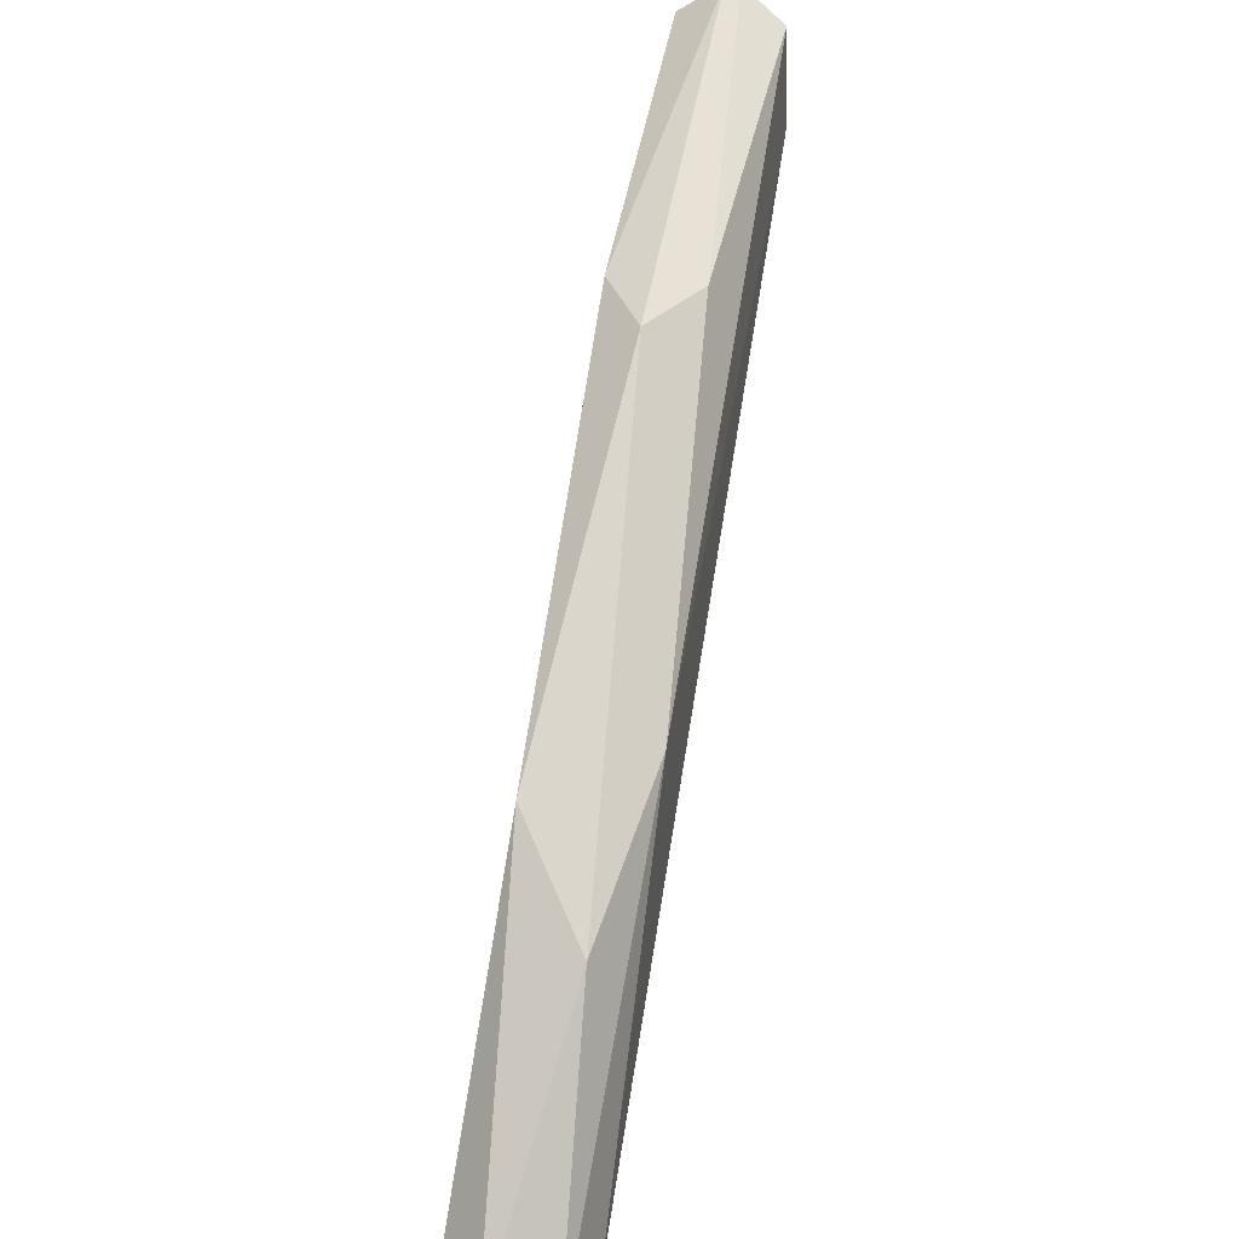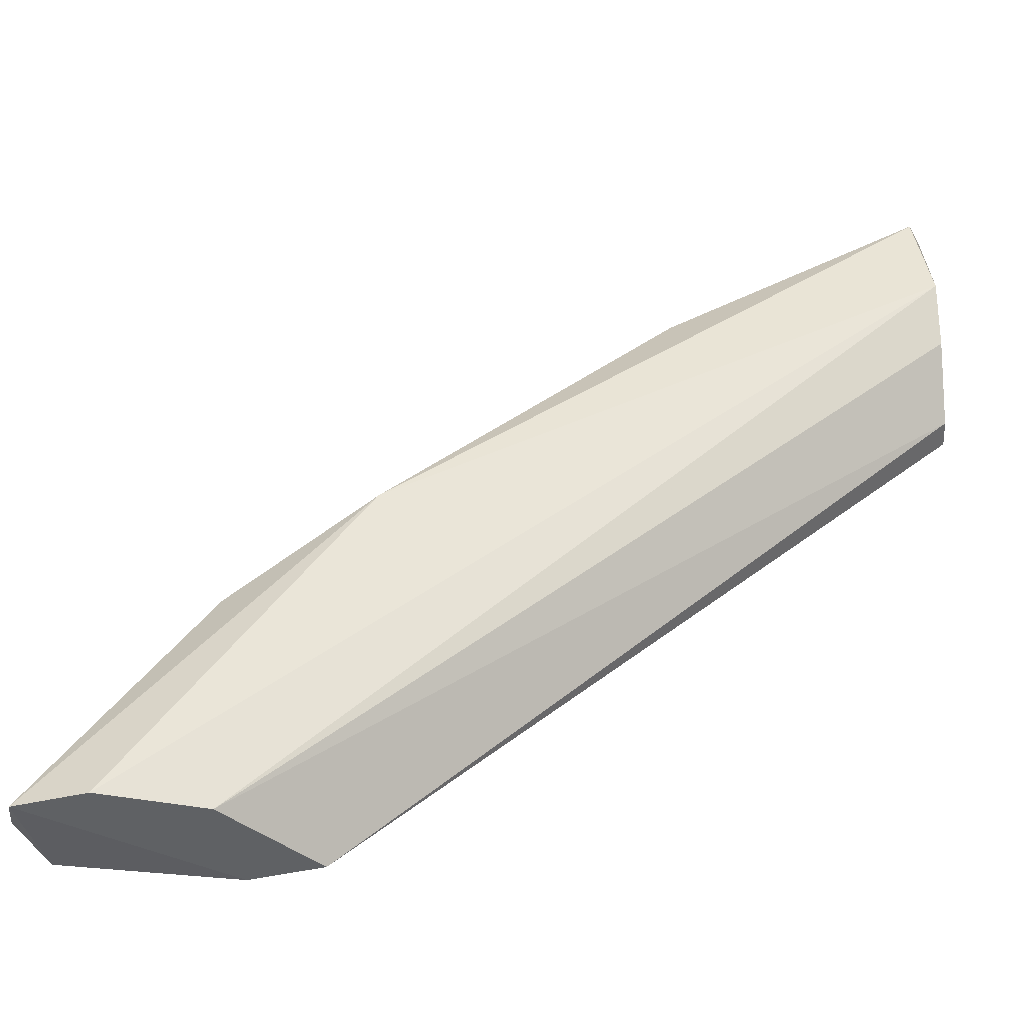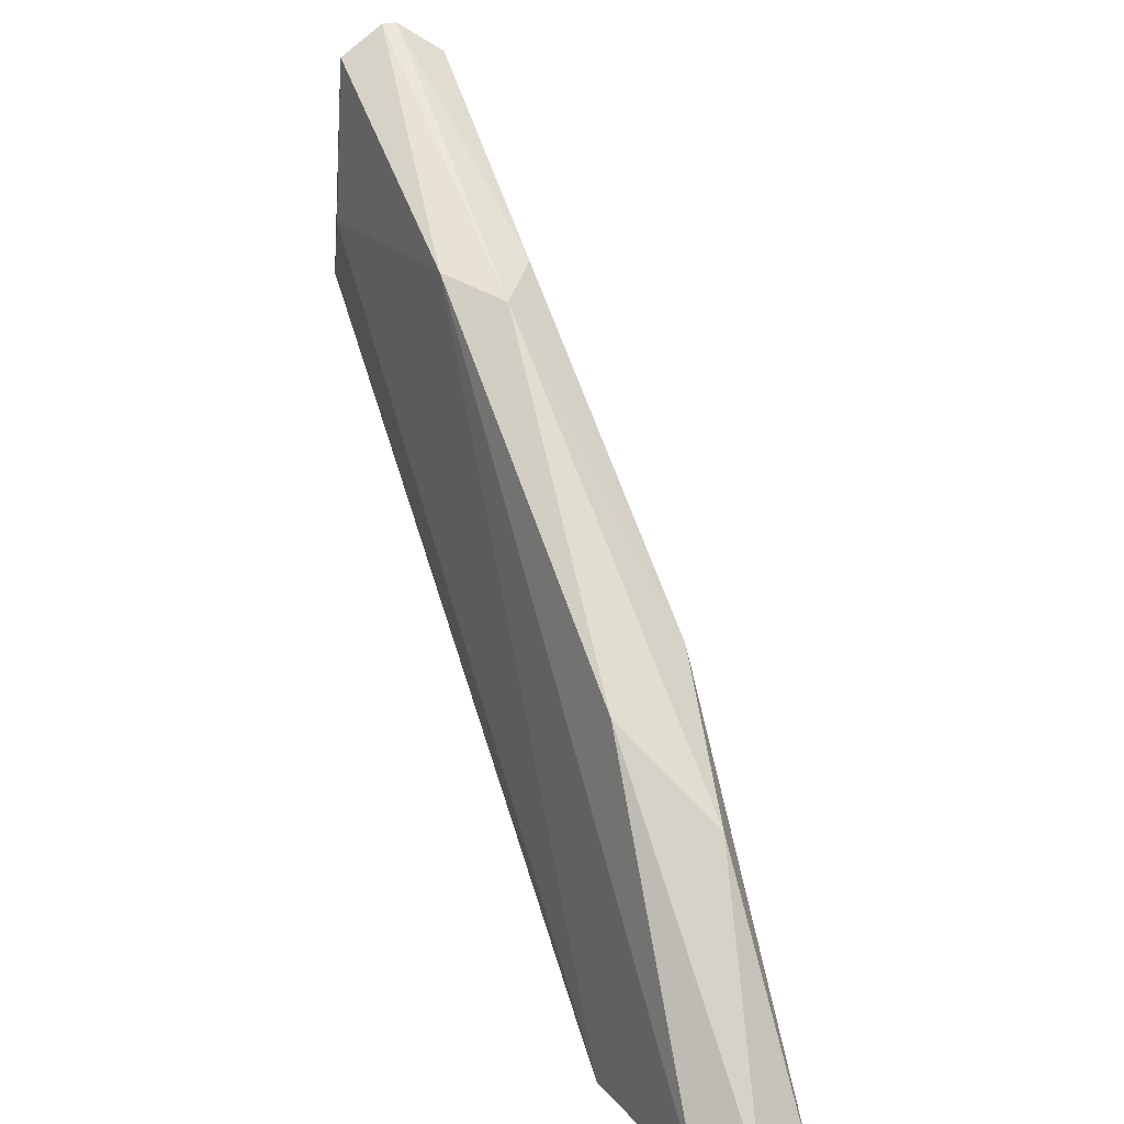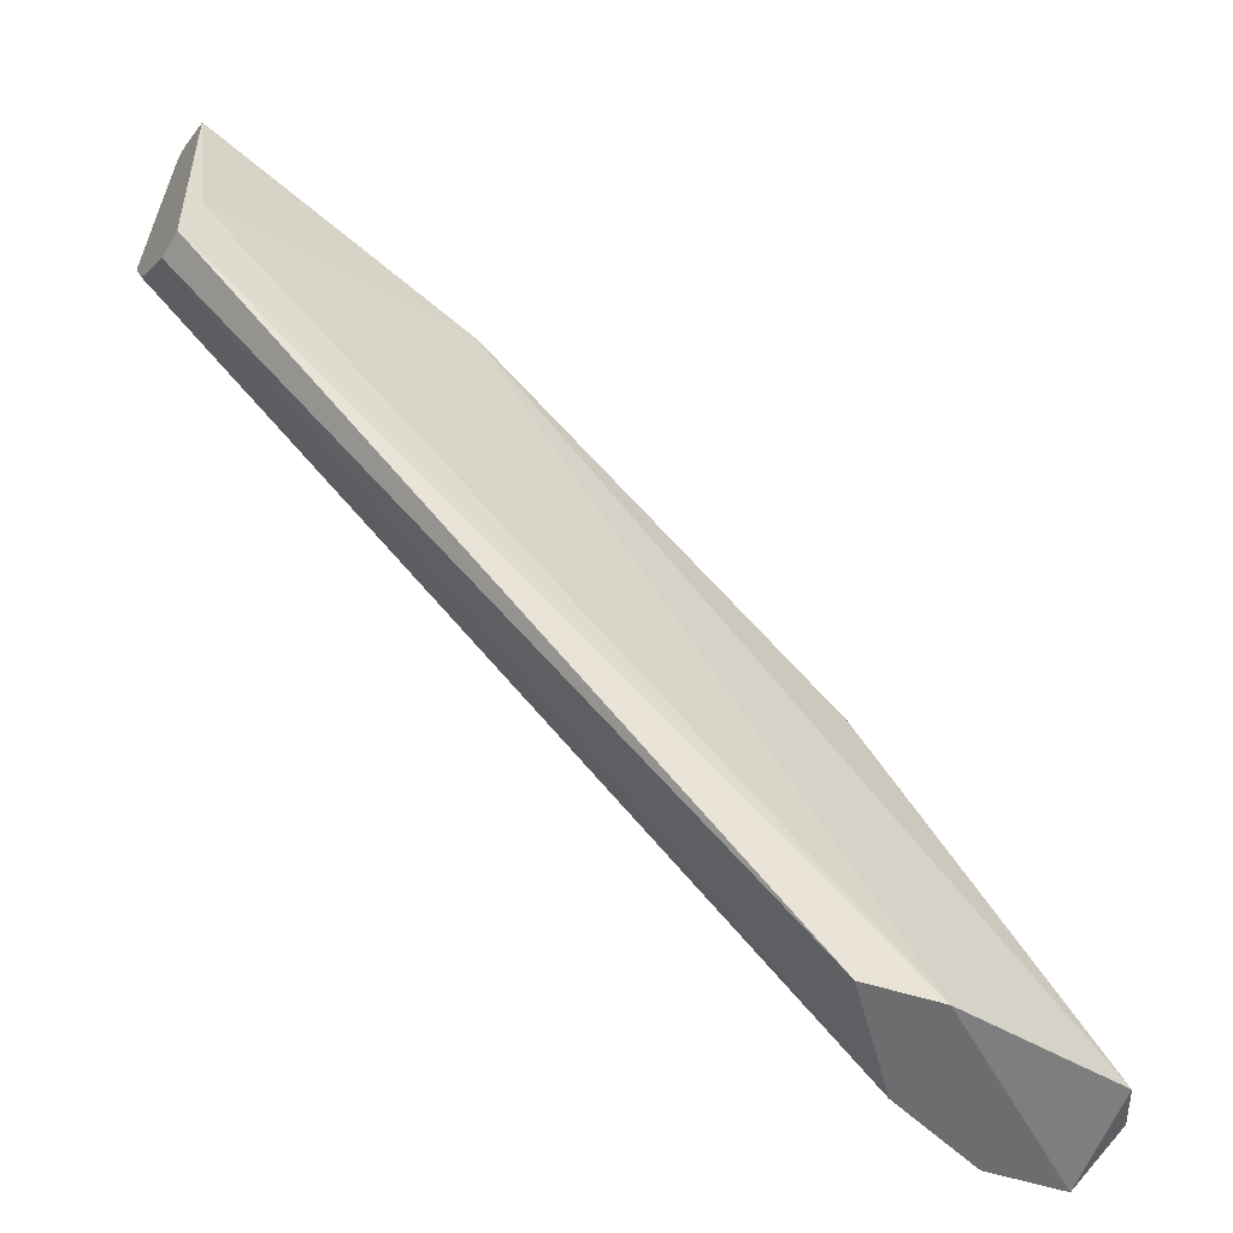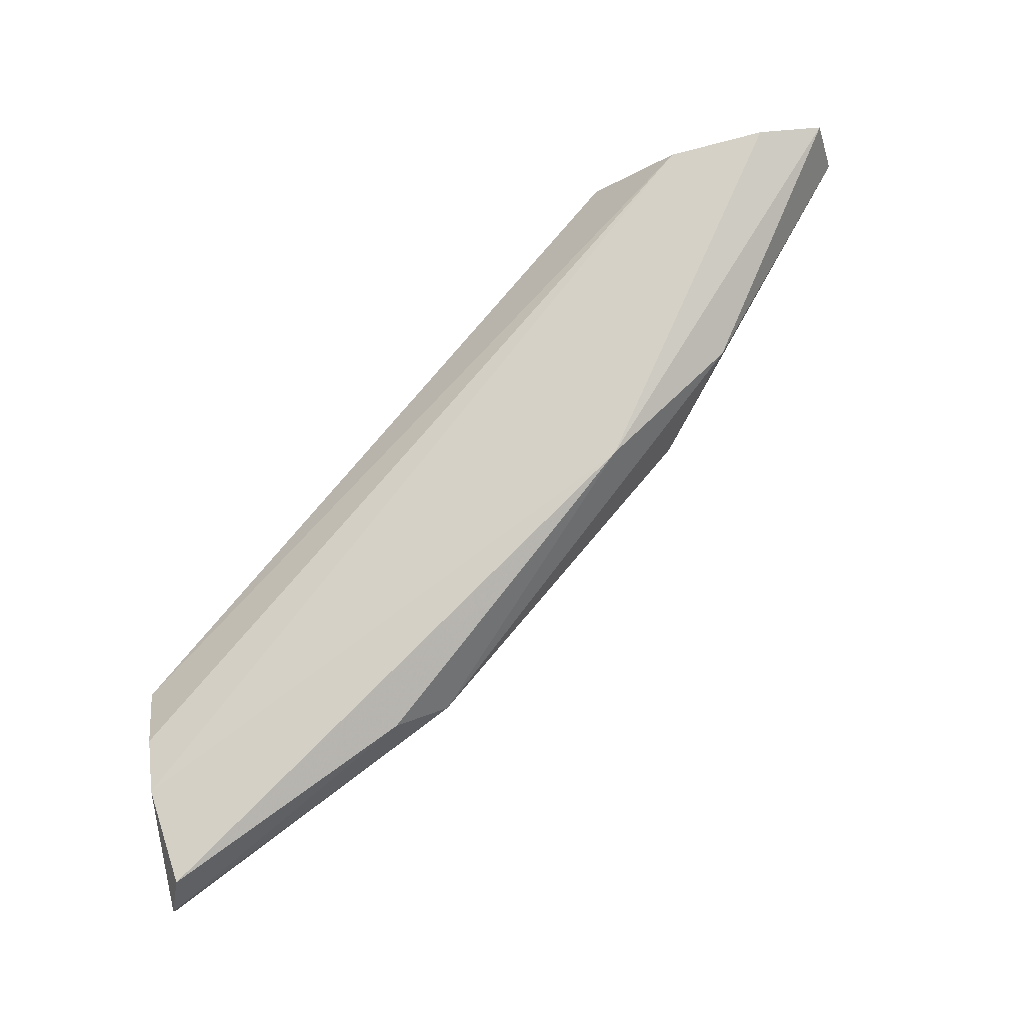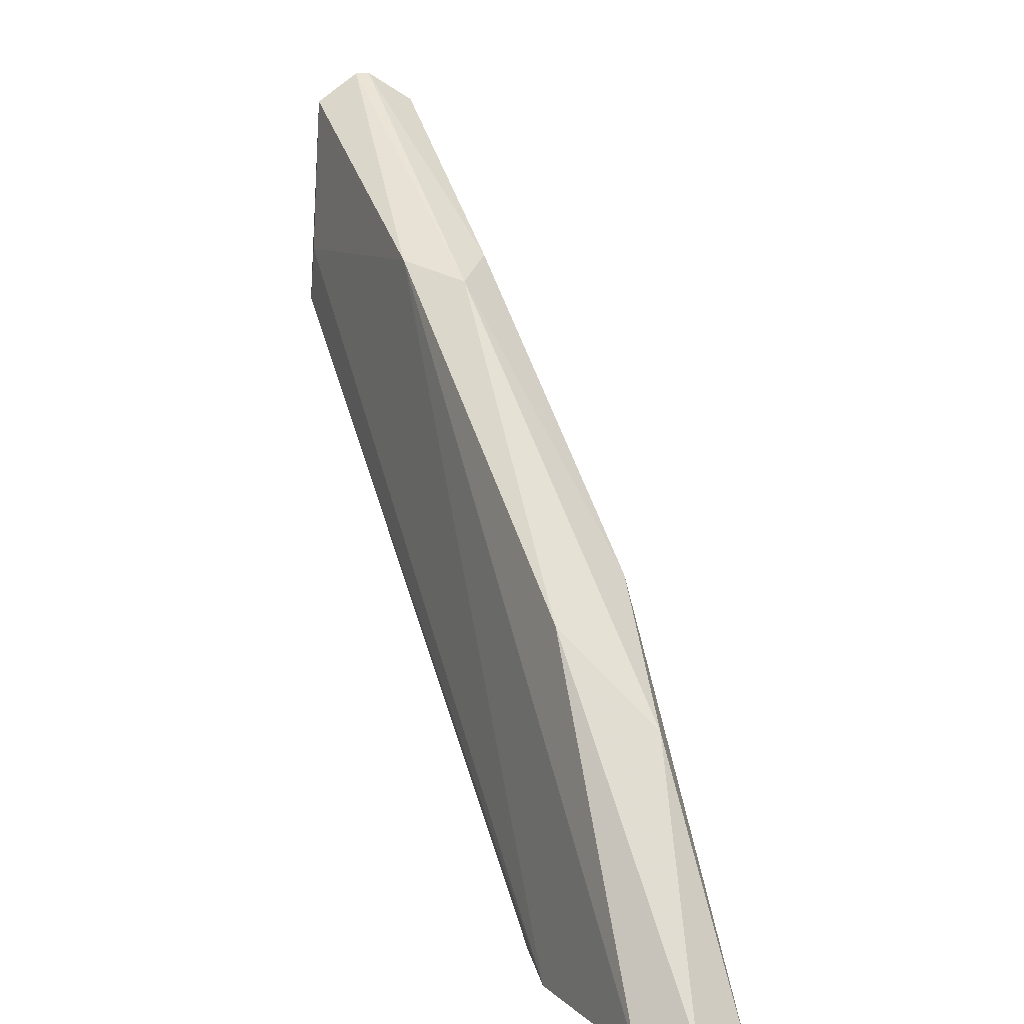
<metadata>
{"format":"obj","ext":"obj","renderer":"f3d","projection":"perspective","resolution":1024,"background":"white","views":[{"elev":31.4,"azim":-77.1,"up":"+Y"},{"elev":-45.7,"azim":3.7,"up":"+Y"},{"elev":25.7,"azim":-112.3,"up":"+Y"},{"elev":-53.9,"azim":149.7,"up":"+Y"},{"elev":79.1,"azim":170.7,"up":"+Z"},{"elev":16.3,"azim":-111.9,"up":"+Y"}]}
</metadata>
<code>
v -0.08207 0.00165 0.05099
v -0.04845 0.02975 0.05155
v -0.04845 0.02975 0.05099
v -0.0716 0.000546 0.04934
v -0.07876 0.000546 0.05375
v -0.04845 0.02259 0.0521
v -0.04901 0.02259 0.04879
v -0.0727 0.01323 0.04989
v -0.06994 0.01378 0.05375
v -0.08096 0.001098 0.04934
v -0.05893 0.02369 0.04934
v -0.04845 0.02479 0.0532
v -0.05893 0.02369 0.05265
v -0.0749 0.000546 0.05265
v -0.04845 0.02038 0.04879
v -0.07435 0.000546 0.04879
v -0.04901 0.02865 0.0532
v -0.07546 0.009915 0.05265
v -0.06113 0.02314 0.05099
v -0.04845 0.02865 0.04934
v -0.08152 0.000546 0.0532
v -0.04845 0.02038 0.04989
f 15 6 22
f 11 8 19
f 3 11 19
f 9 13 19
f 13 2 19
f 8 18 19
f 18 9 19
f 11 3 20
f 7 11 20
f 5 9 21
f 15 7 20
f 1 10 21
f 16 5 21
f 18 1 21
f 9 18 21
f 14 4 22
f 6 14 22
f 2 3 19
f 3 15 20
f 10 16 21
f 8 1 18
f 13 9 17
f 2 13 17
f 4 15 22
f 3 2 6
f 1 8 10
f 10 8 11
f 9 5 12
f 5 4 14
f 6 12 14
f 6 2 12
f 3 6 15
f 4 5 16
f 10 11 16
f 11 7 16
f 15 4 16
f 7 15 16
f 12 2 17
f 12 5 14
f 9 12 17

</code>
